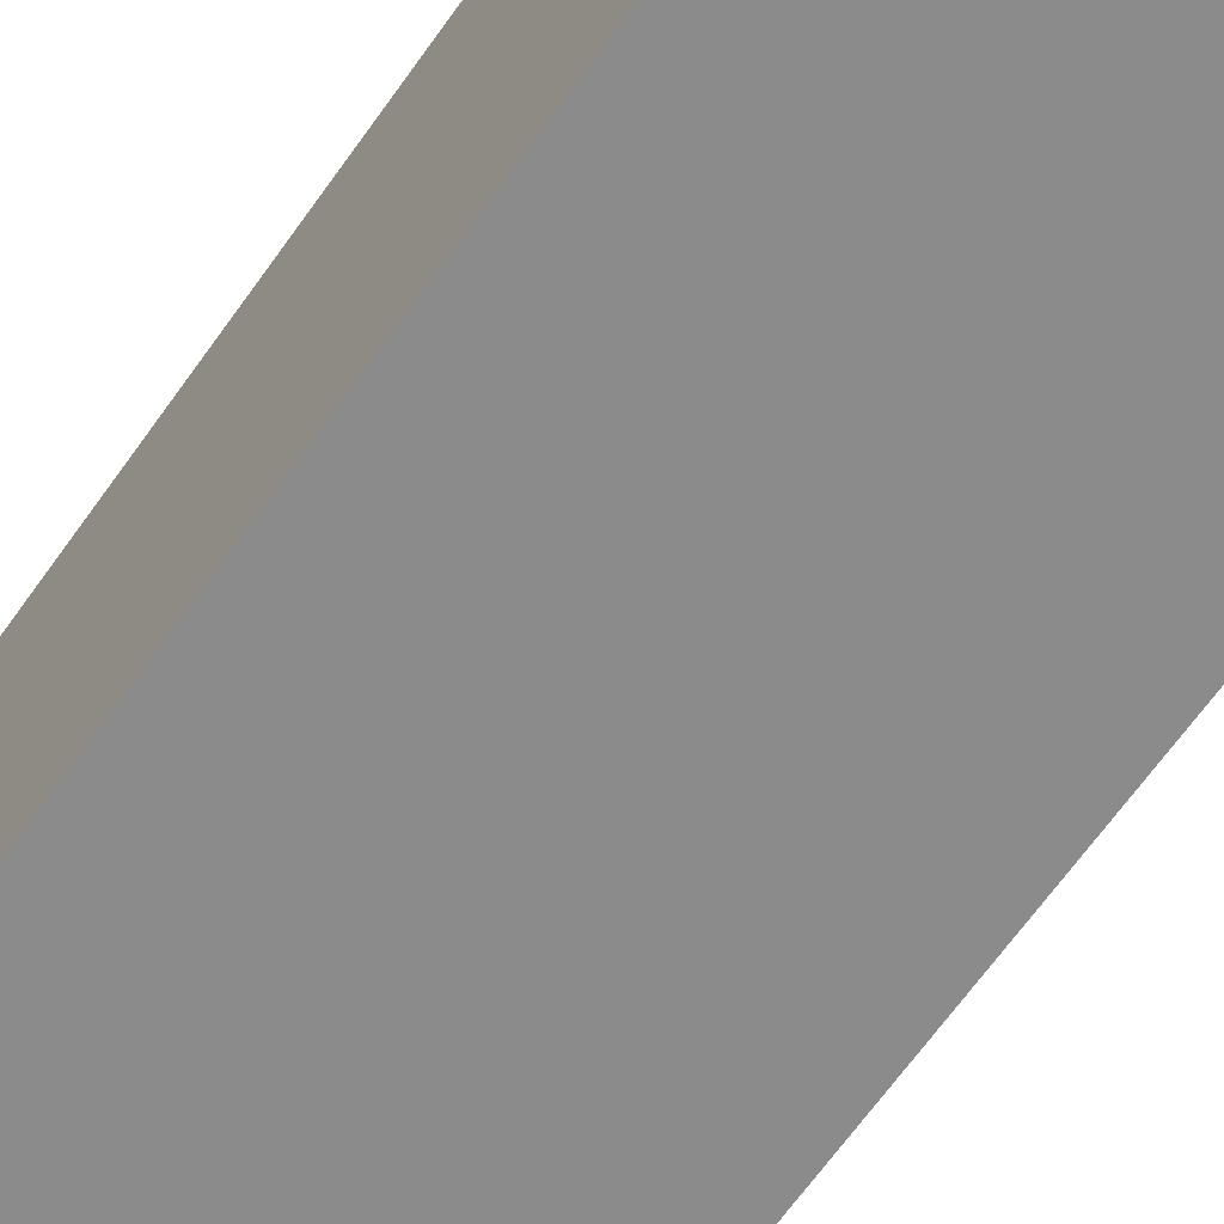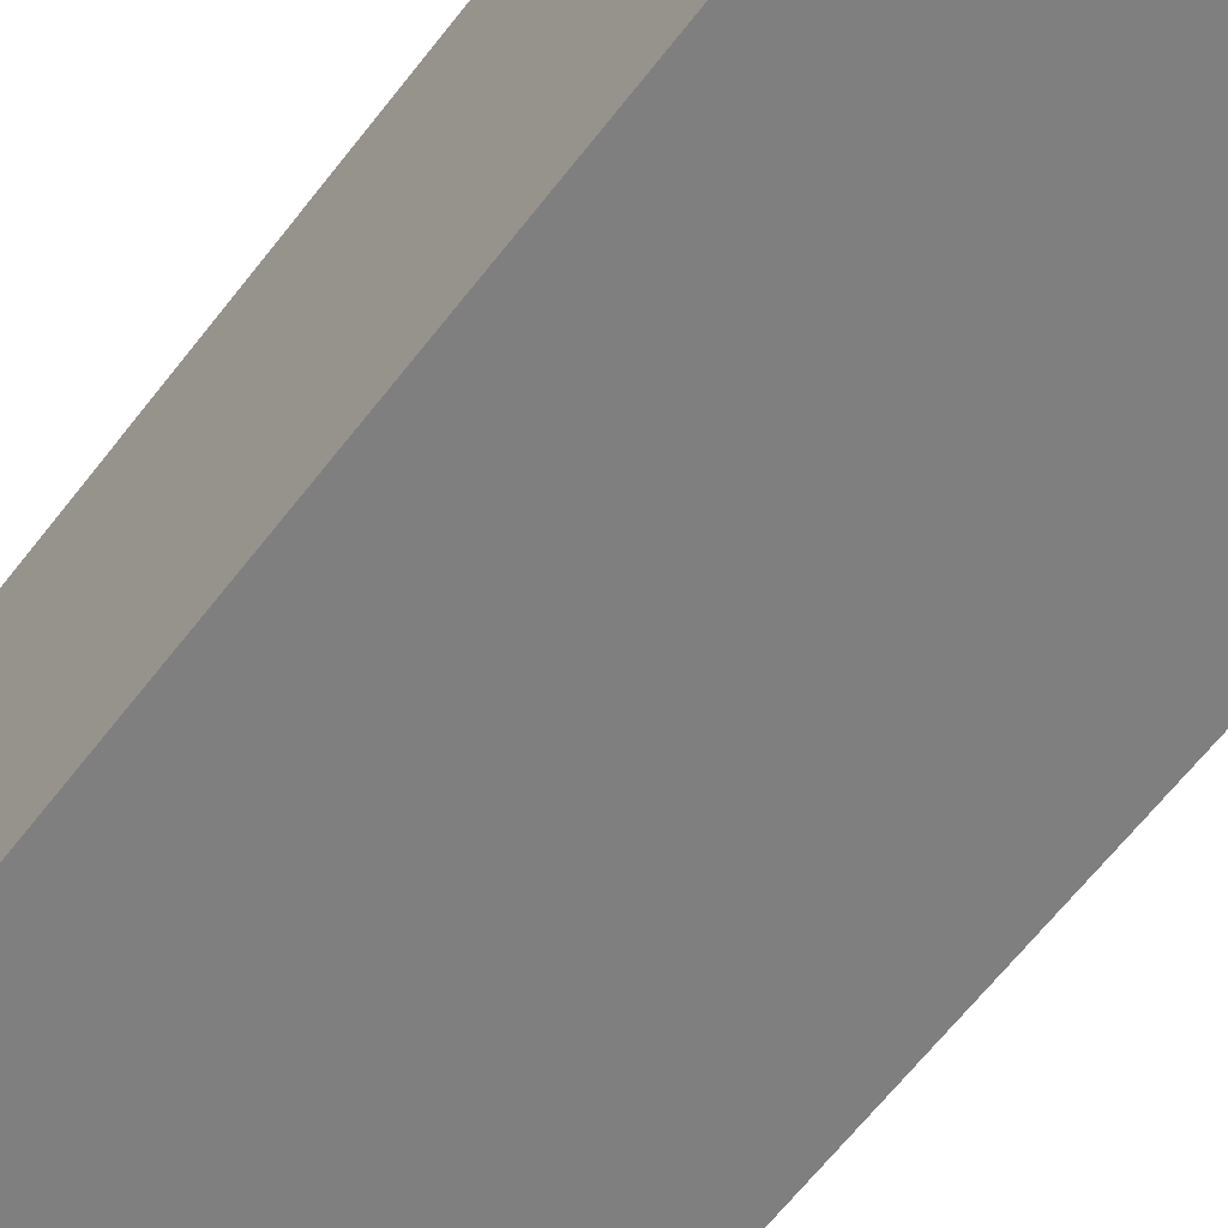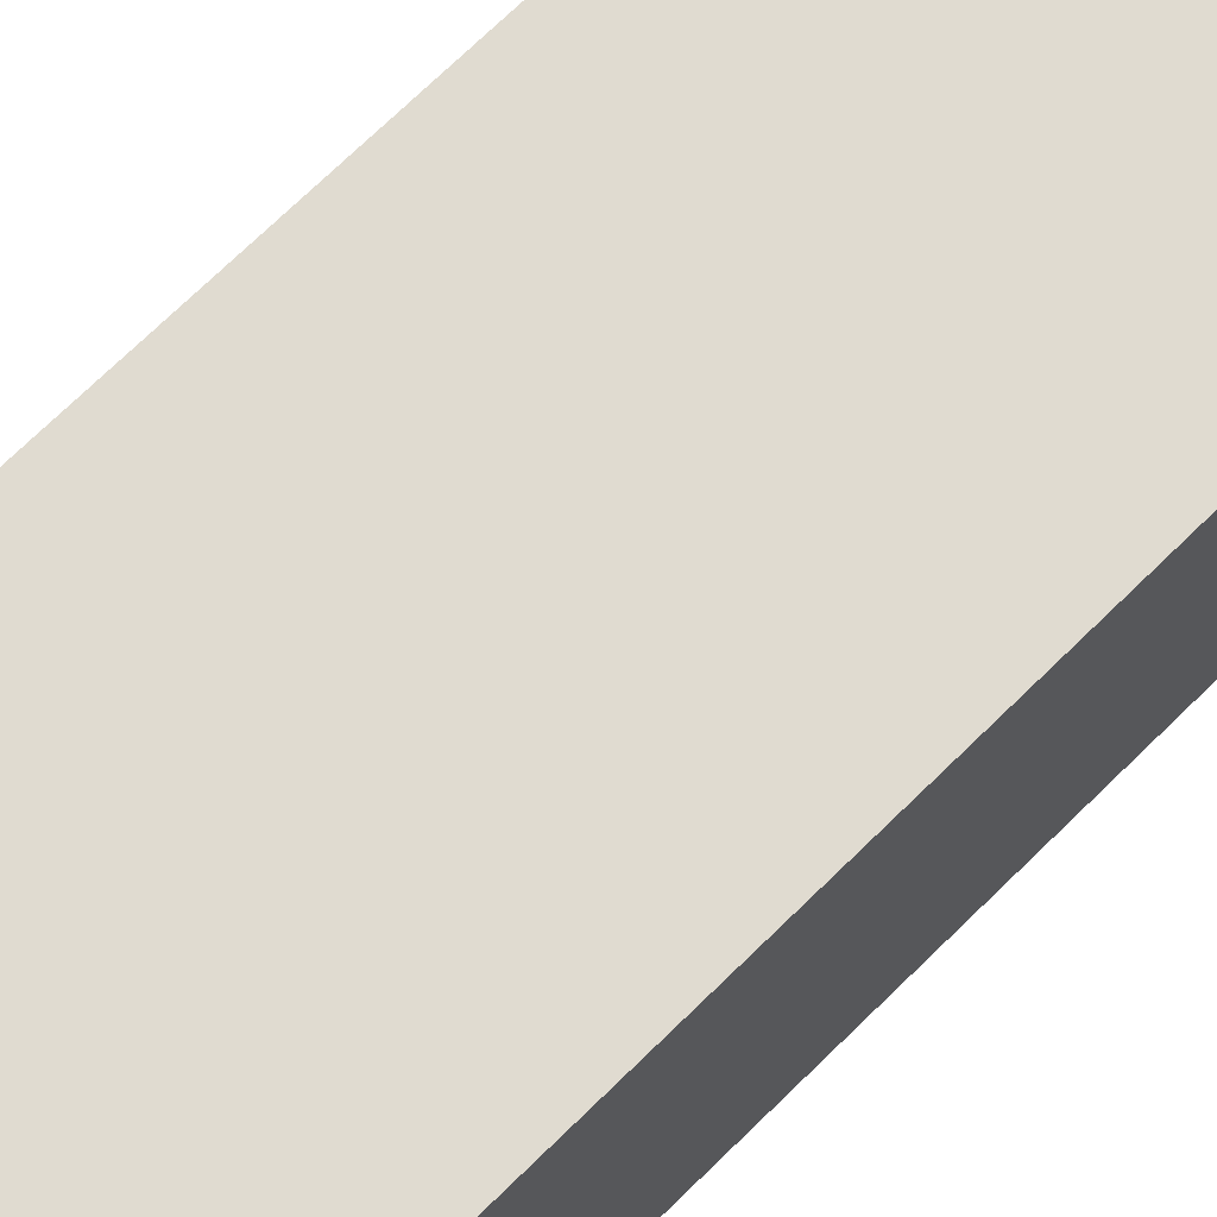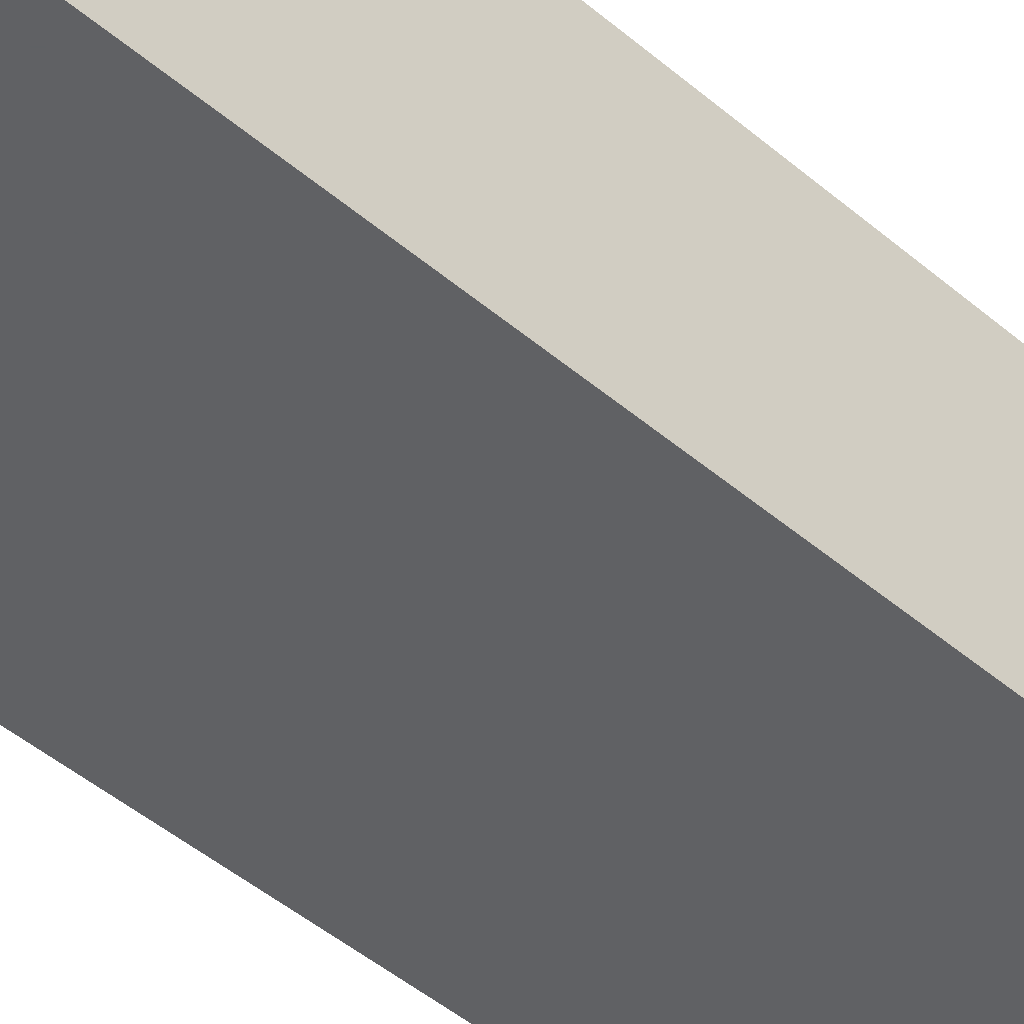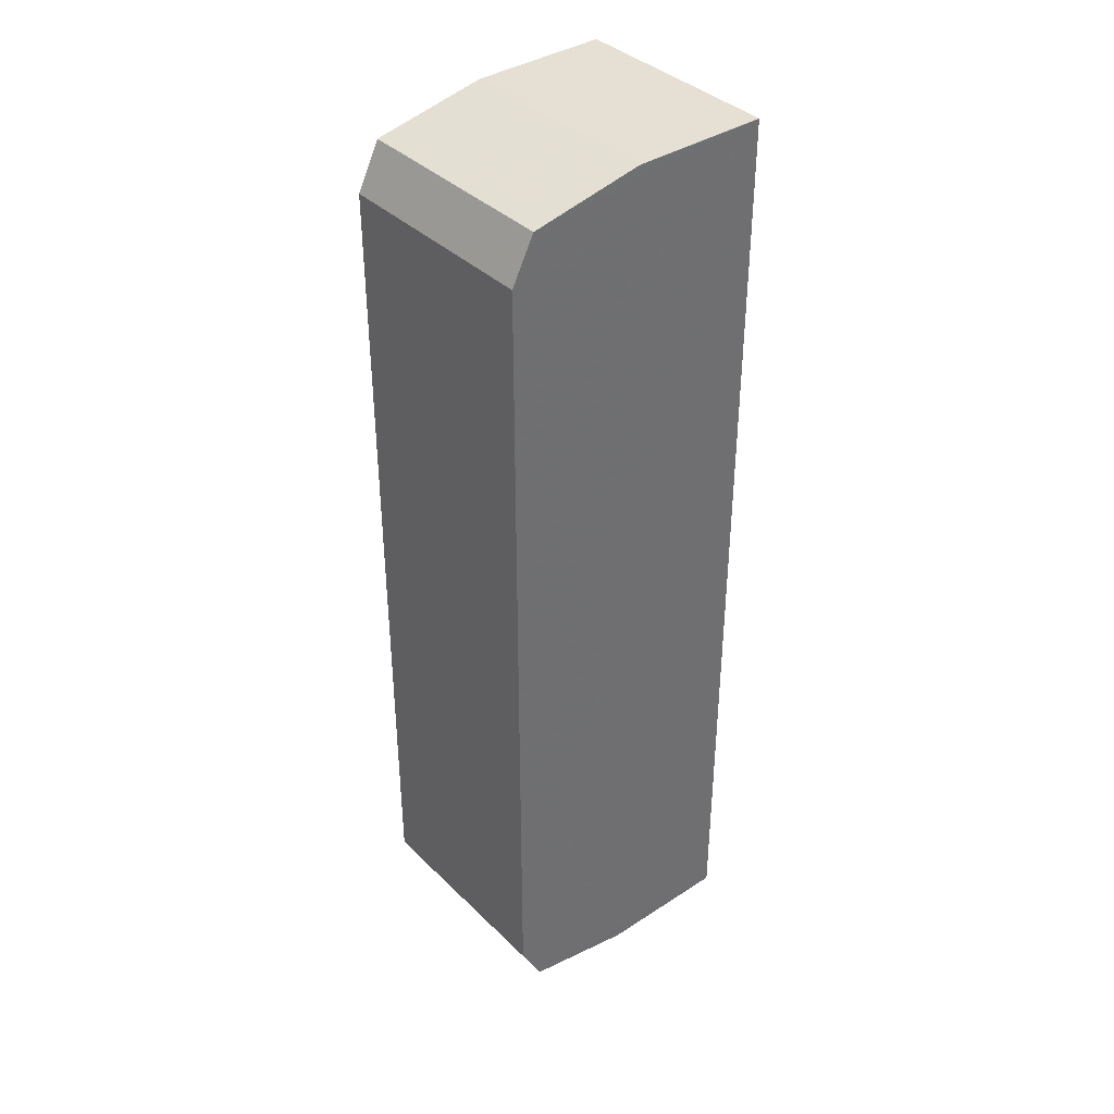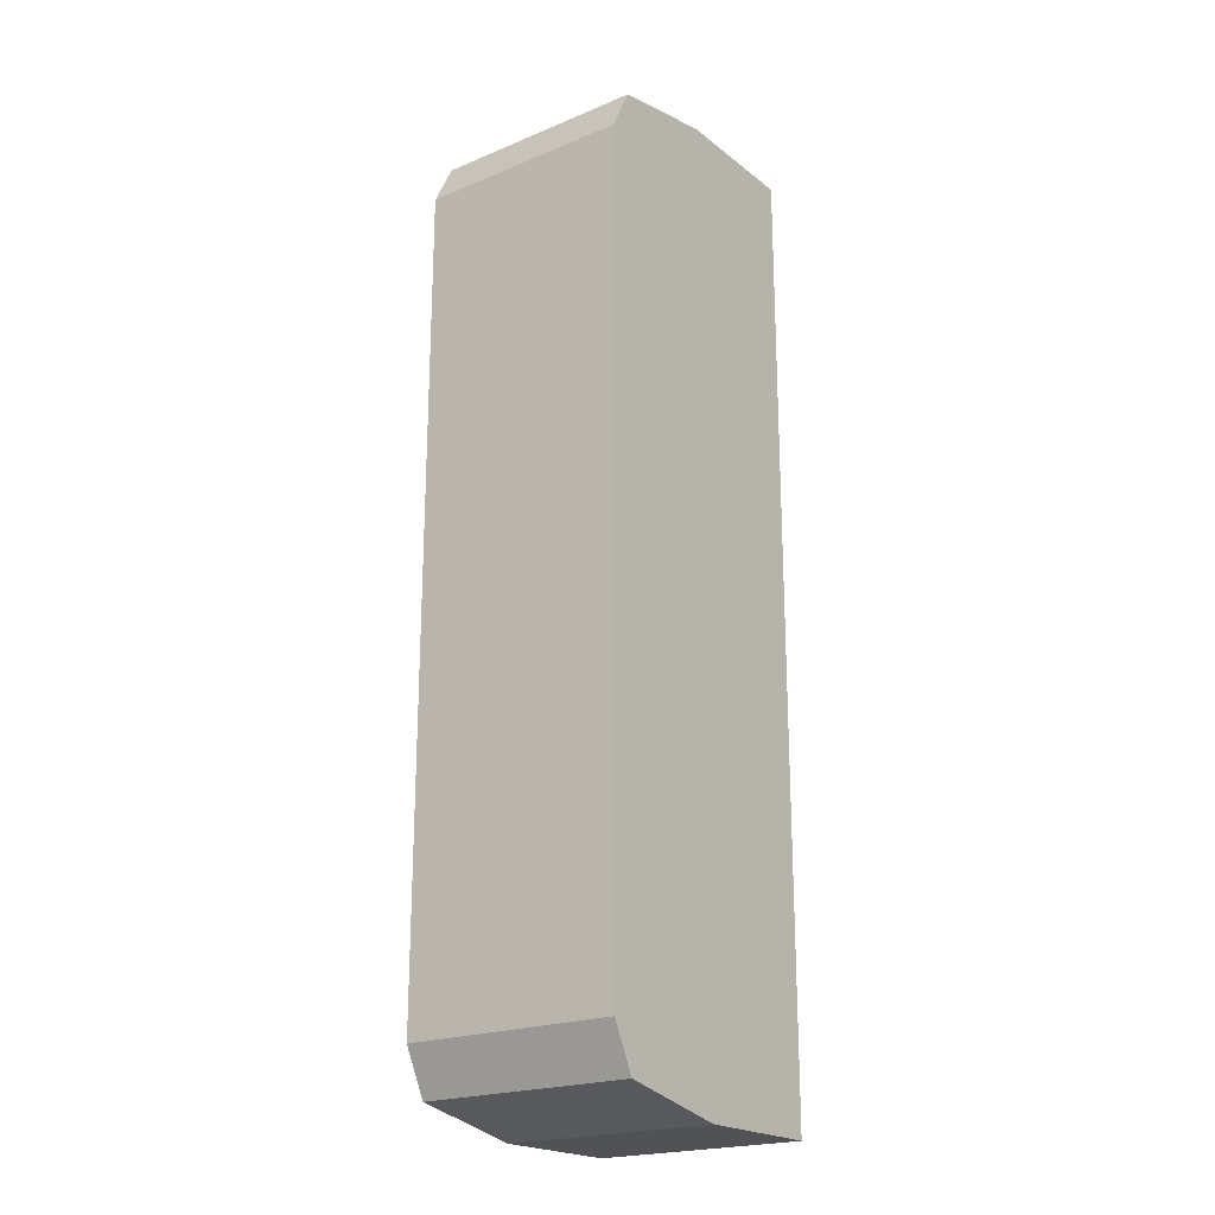
<metadata>
{"format":"obj","ext":"obj","renderer":"f3d","projection":"perspective","resolution":1024,"background":"white","views":[{"elev":-63.8,"azim":145.2,"up":"+Z"},{"elev":-59.8,"azim":-36.6,"up":"+Z"},{"elev":69.9,"azim":45.3,"up":"+Z"},{"elev":-46.8,"azim":46.0,"up":"+Z"},{"elev":38.2,"azim":140.5,"up":"+Y"},{"elev":-21.1,"azim":126.6,"up":"+Y"}]}
</metadata>
<code>
v -0.5914 0.1972 0.1175
v -0.5914 -0.1973 0.1175
v -0.4787 -0.1689 0.1175
v -0.4881 -0.1877 0.1175
v -0.4881 -0.1877 0.02812
v -0.4787 -0.169 0.02812
v -0.5914 0.1971 0.02812
v -0.5914 -0.1973 0.02813
v -0.535 -0.1973 0.02817
v -0.535 -0.1973 0.1174
v -0.5914 0.1972 0.02817
v -0.535 0.1972 0.02813
v -0.535 0.1972 0.1175
v -0.4881 0.1877 0.1175
v -0.4787 0.1689 0.1175
v -0.4881 0.1877 0.02812
v -0.4788 0.169 0.02812
f 13 12 1
f 15 1 3
f 13 1 14
f 14 1 15
f 16 14 15
f 12 14 16
f 6 17 15
f 16 17 7
f 16 15 17
f 6 7 17
f 6 15 3
f 11 1 12
f 12 16 7
f 11 12 7
f 13 14 12
f 7 8 1
f 11 7 1
f 4 3 2
f 5 3 4
f 5 6 3
f 5 7 6
f 5 8 7
f 2 3 1
f 5 10 9
f 5 4 10
f 10 4 2
f 10 2 9
f 9 2 8
f 2 1 8
f 5 9 8

</code>
